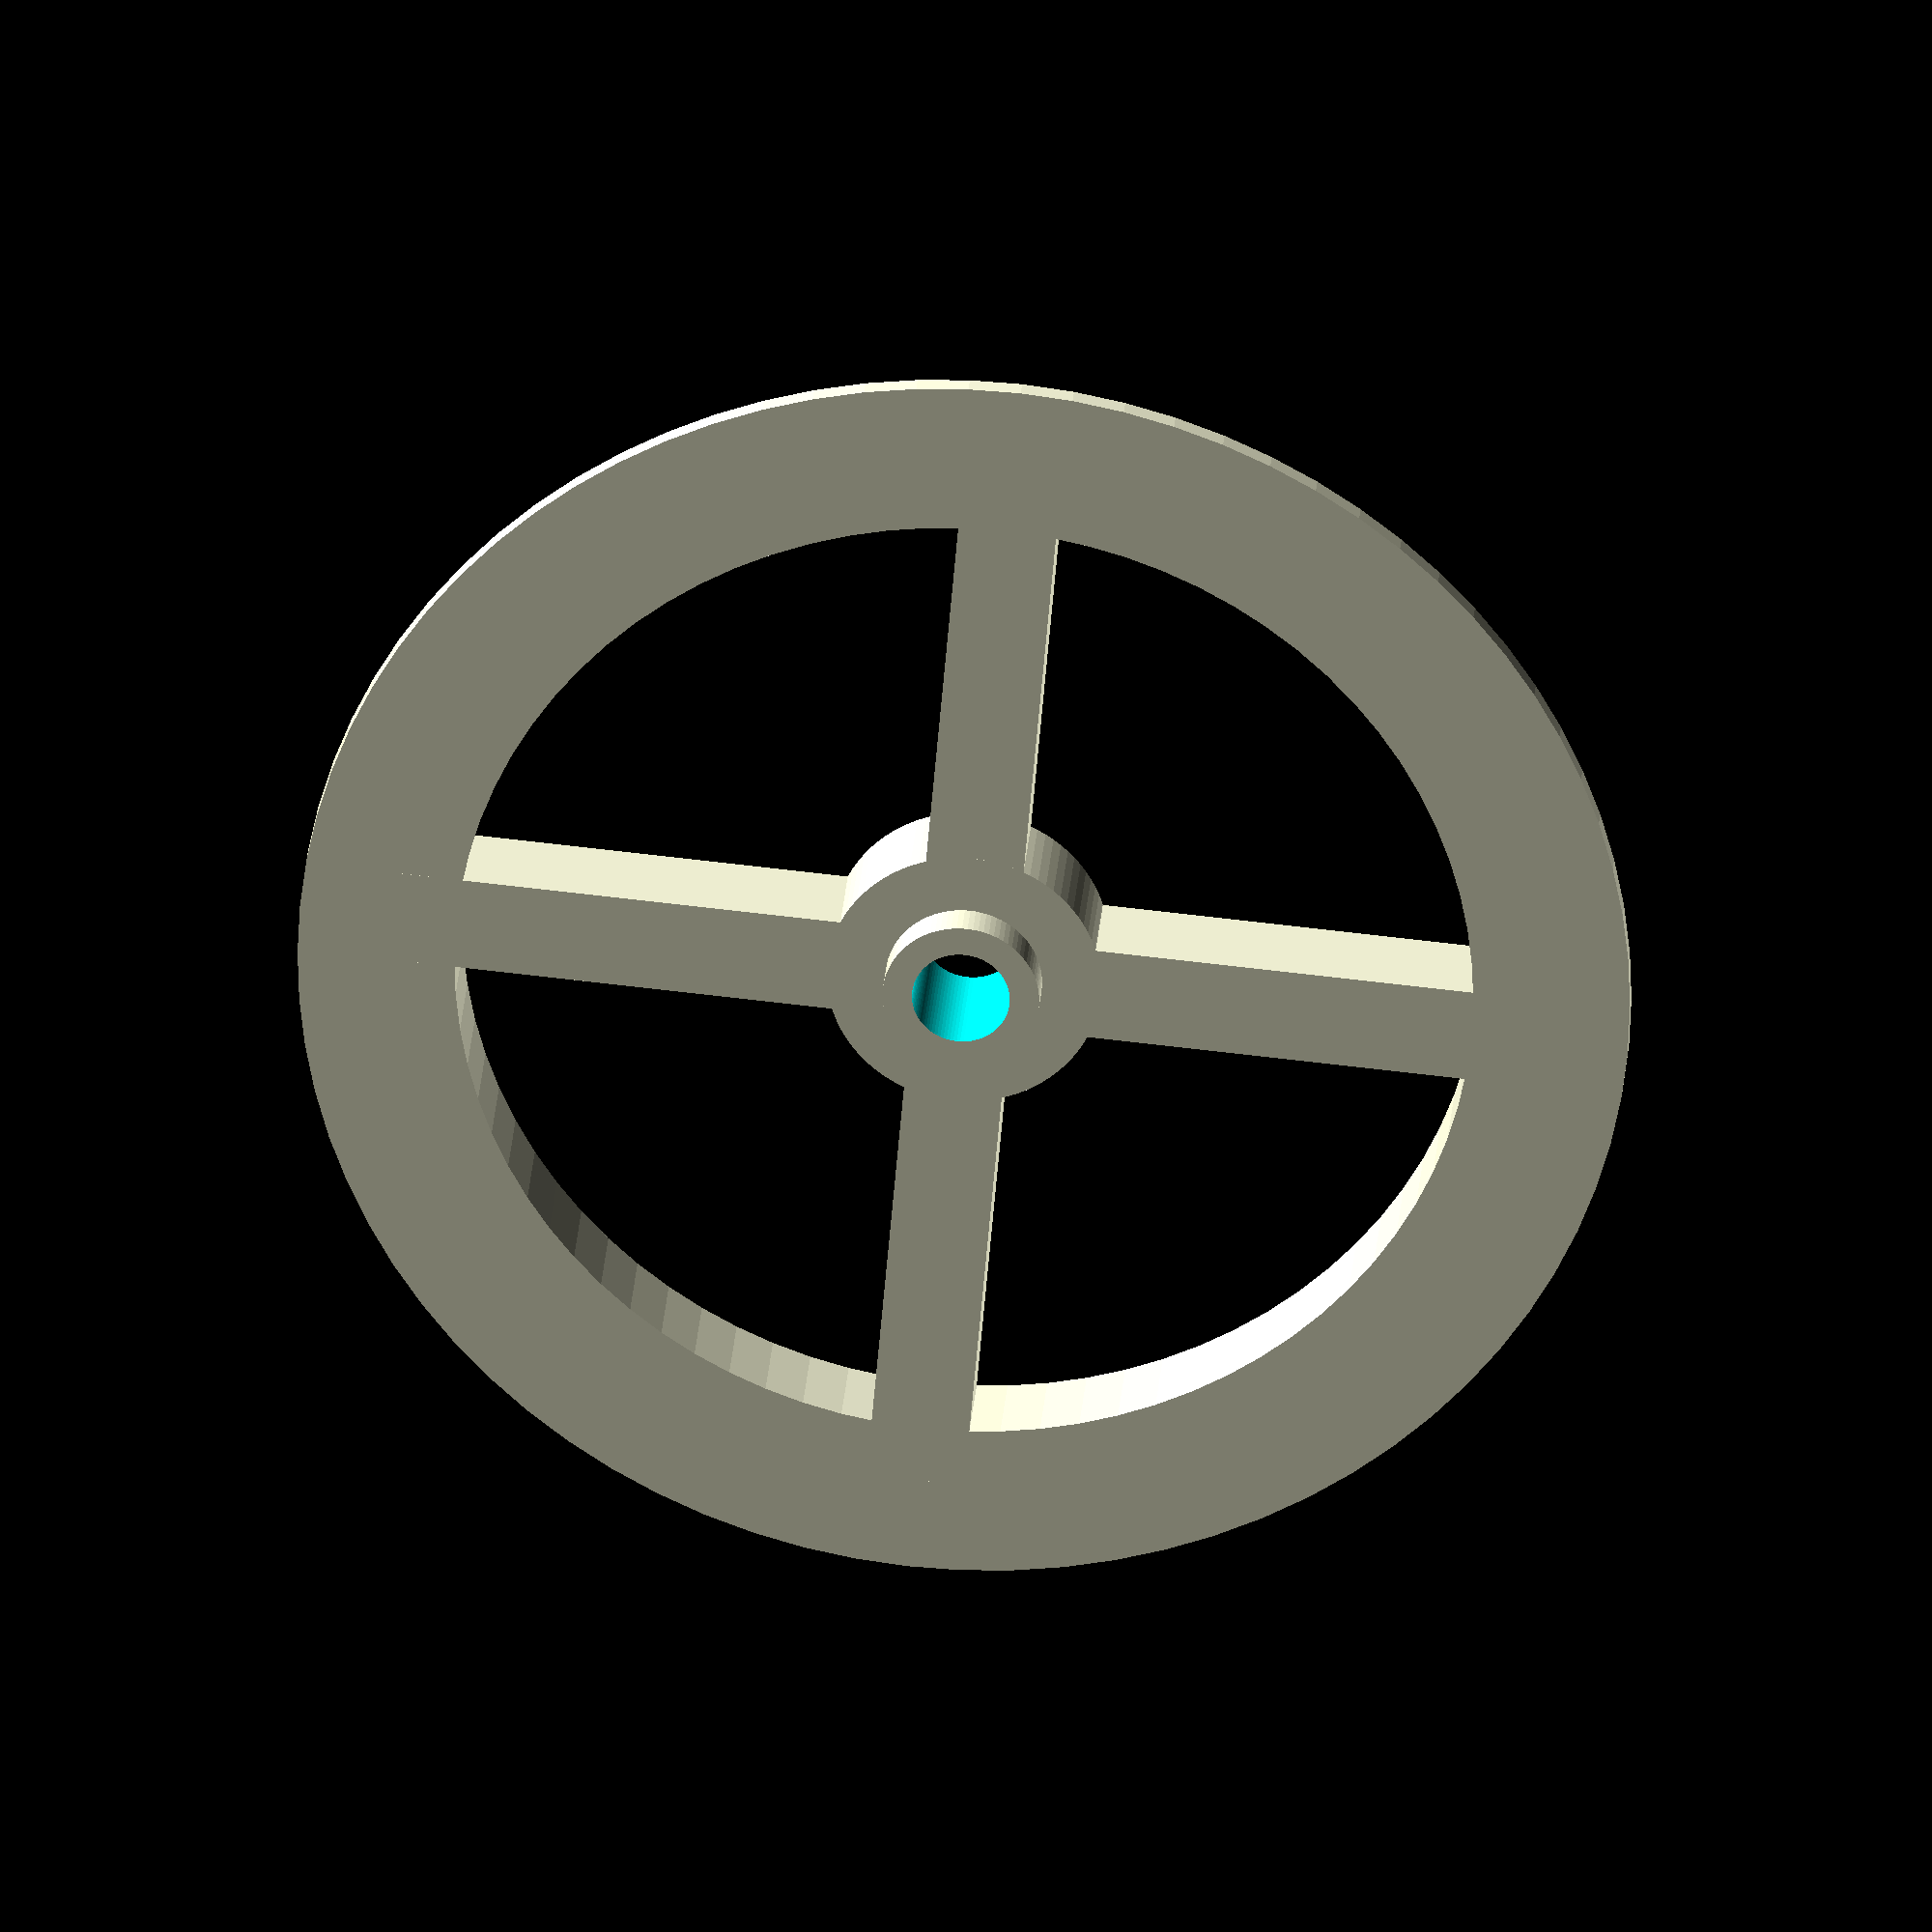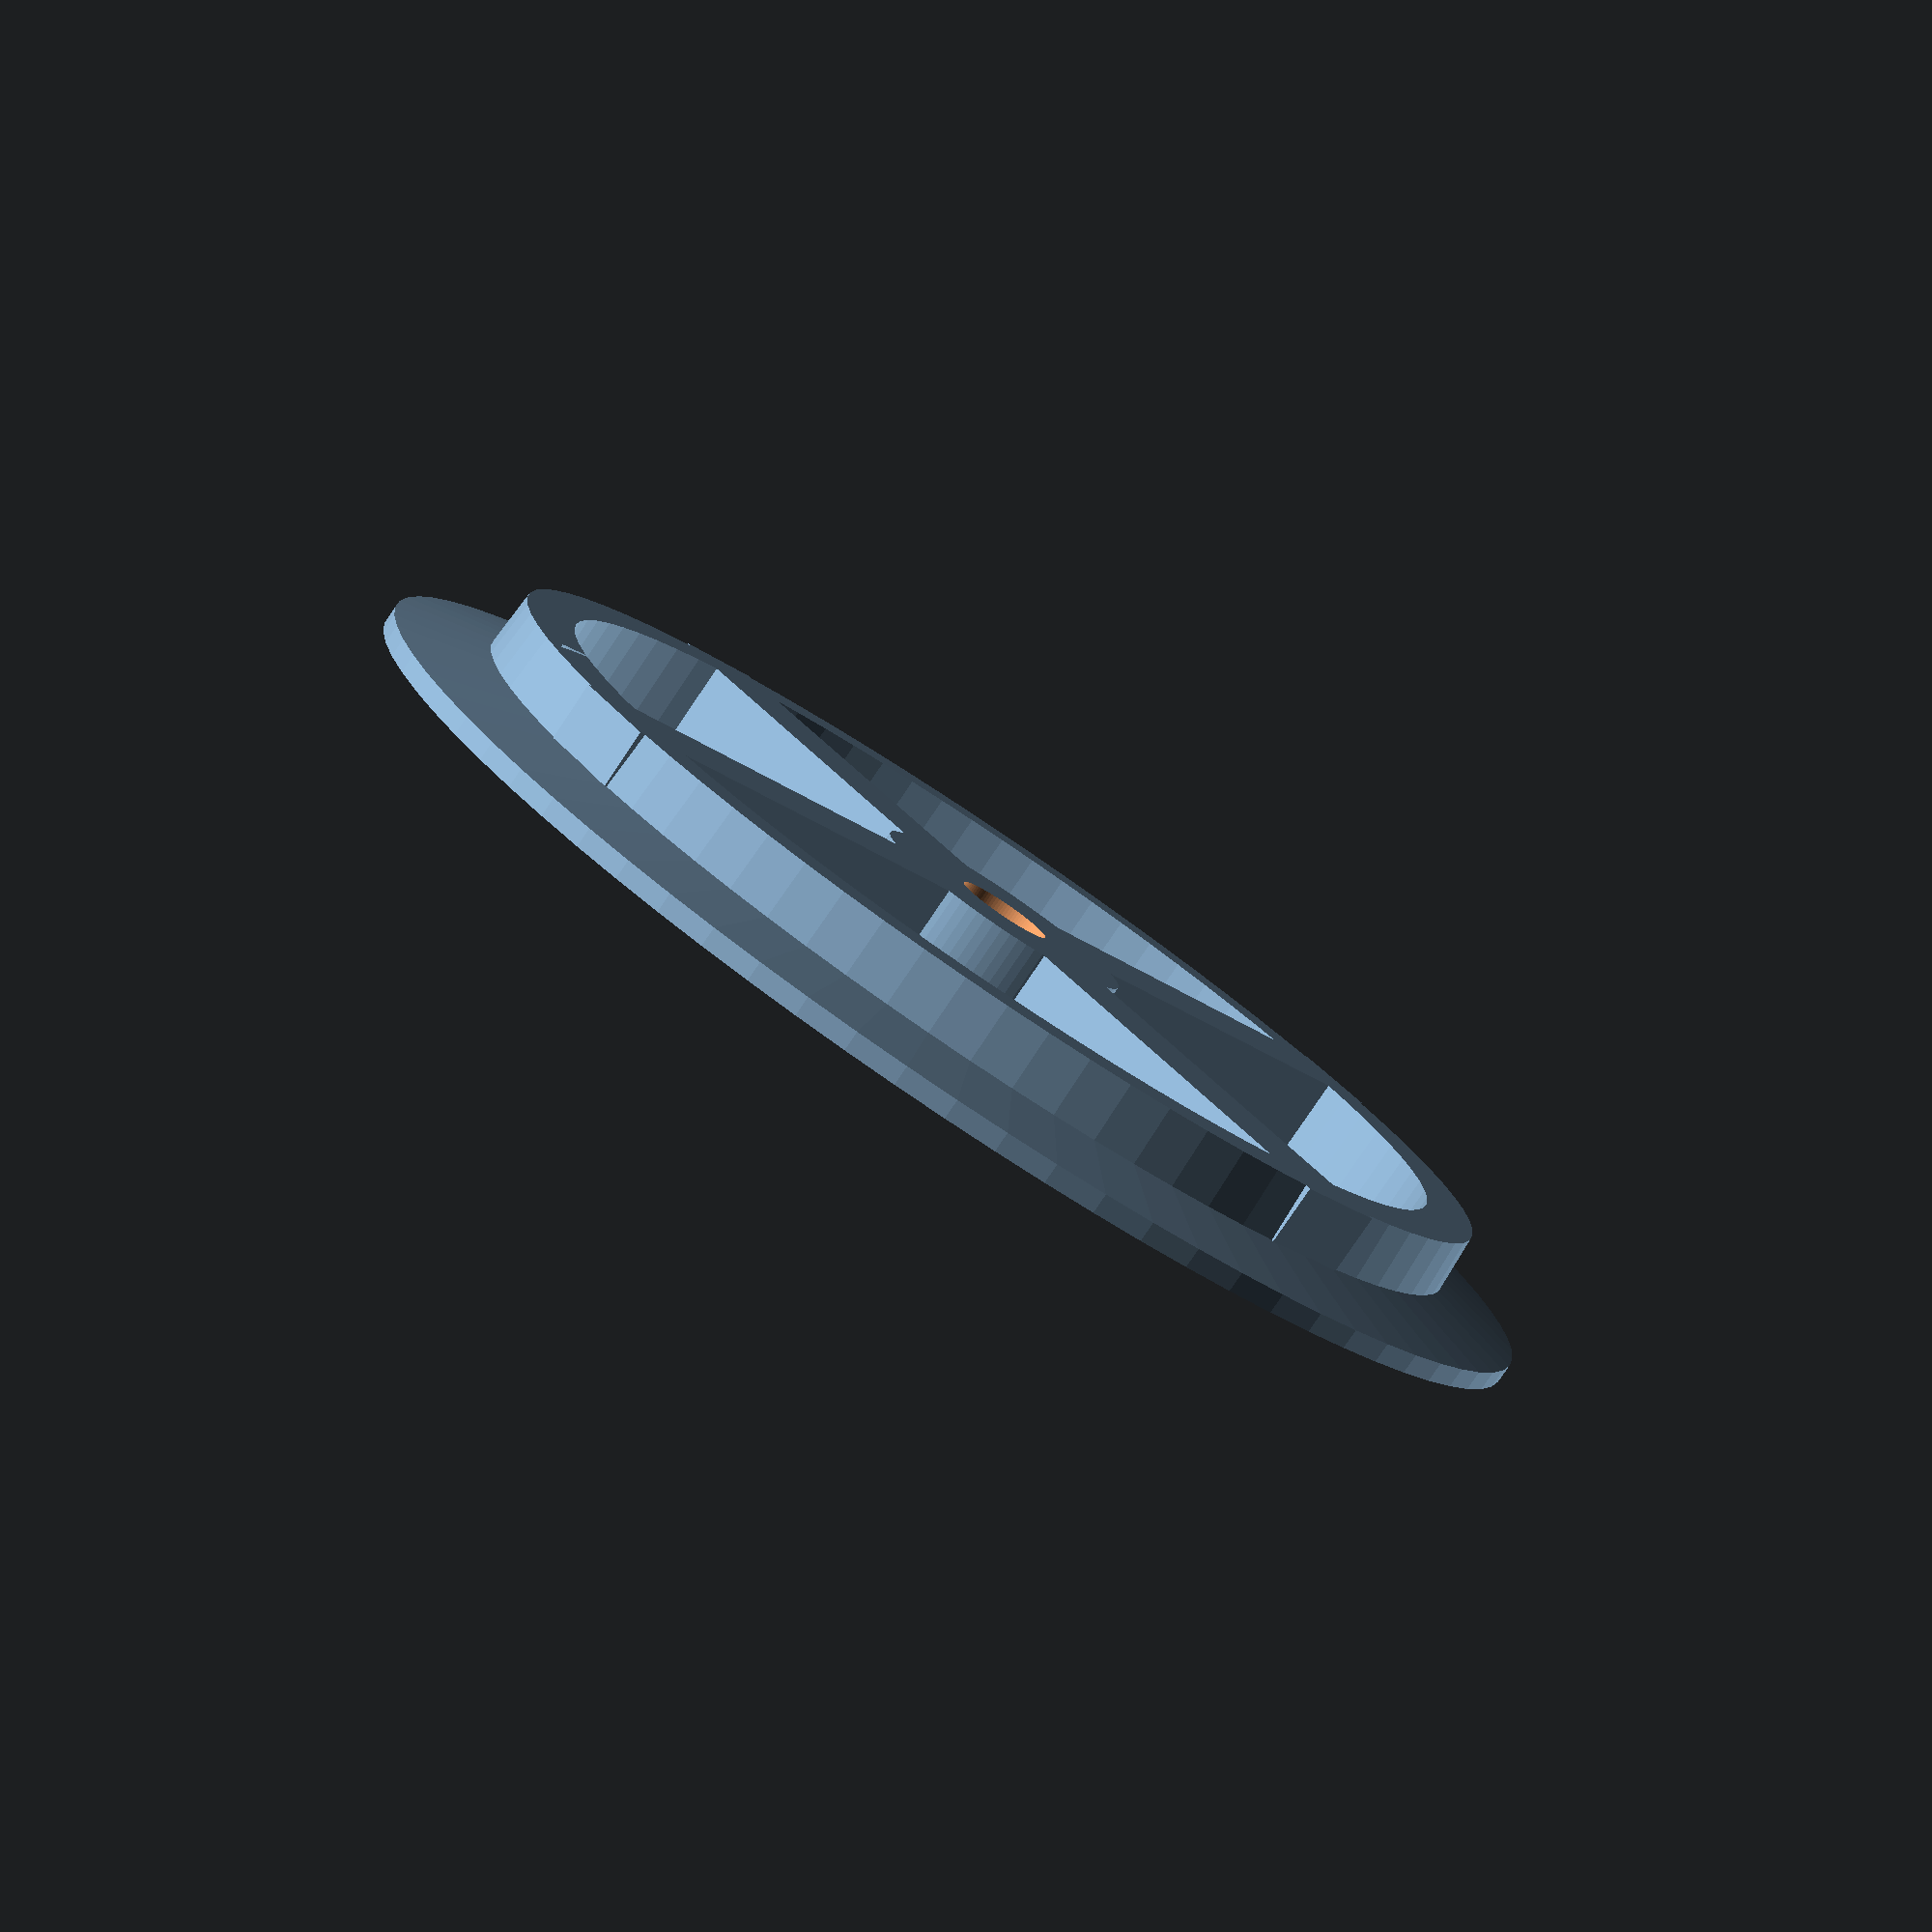
<openscad>
// Simple horizontal bearing for a Filament Coil
//
// print 2 cone instances and stack them.
//
// Andreas Merz 21.12.2018, v0.4, GPL



module cone(dia=53, h=68) {
  difference() {
    union() {
      translate([0,0,1])
        linear_extrude(height = h*10/11-2, scale = 0.025)    // base cone
          circle(dia/2, $fn = 90);
      translate([0,0,2])
        linear_extrude(height = h-2, scale = 0.02)  // tip cone
          circle(dia/3, $fn = 90);
      linear_extrude(height = 2, scale = 1)      // rim
        circle(dia/2 +3, $fn = 90 );
      }
    translate([0,0,-0.1])
      linear_extrude(height = h*10/11-2, scale = 0.02)    // cone boring
        circle(dia/2, $fn = 90);
  }
}  

module spokewheel(dia=58, h=2) {
  difference() {
    union() {
      rotate_extrude($fn = 80)
        translate([dia/2-3, 0, 0])  // inner rim 
             polygon( points=[[0,0],[2.8,0],[3,3],[8,4],[8,5],[0,5]] );
      
      linear_extrude(height = 5)    // spoke
             polygon( points=[[dia/2,-2.5],[dia/2,2.5],[-dia/2,2.5],[-dia/2,-2.5]]);
      linear_extrude(height = 5)    // spoke
             polygon( points=[[-2.5,dia/2],[2.5,dia/2],[2.5,-dia/2],[-2.5,-dia/2]]);
      
      linear_extrude(height = 5)    // hub 
          circle(7, $fn = 90);
      linear_extrude(height = 7)    // spacer 
          circle(4, $fn = 90);
    }
    translate([0,0,-1])
      linear_extrude(height = 9)    // bore hole
        circle(2.5, $fn = 90);
  }
}
    
module axe(d=5, h=2) {
    union() {
      linear_extrude(height = 2.5)    //  
        circle(d/2-0.2, $fn = 90);
      translate([0,0,2.5])
          linear_extrude(height = 1)    // rim
            circle((d+1)/2, $fn = 90);
      translate([0,0,2.5])
          linear_extrude(height = 7, scale=0.1)    // tip
            circle(d/2, $fn = 90);
  }
}

//cone();
spokewheel();

//translate([10,10,0]) axe();

</openscad>
<views>
elev=152.1 azim=94.9 roll=175.7 proj=o view=wireframe
elev=260.6 azim=220.3 roll=34.0 proj=p view=solid
</views>
